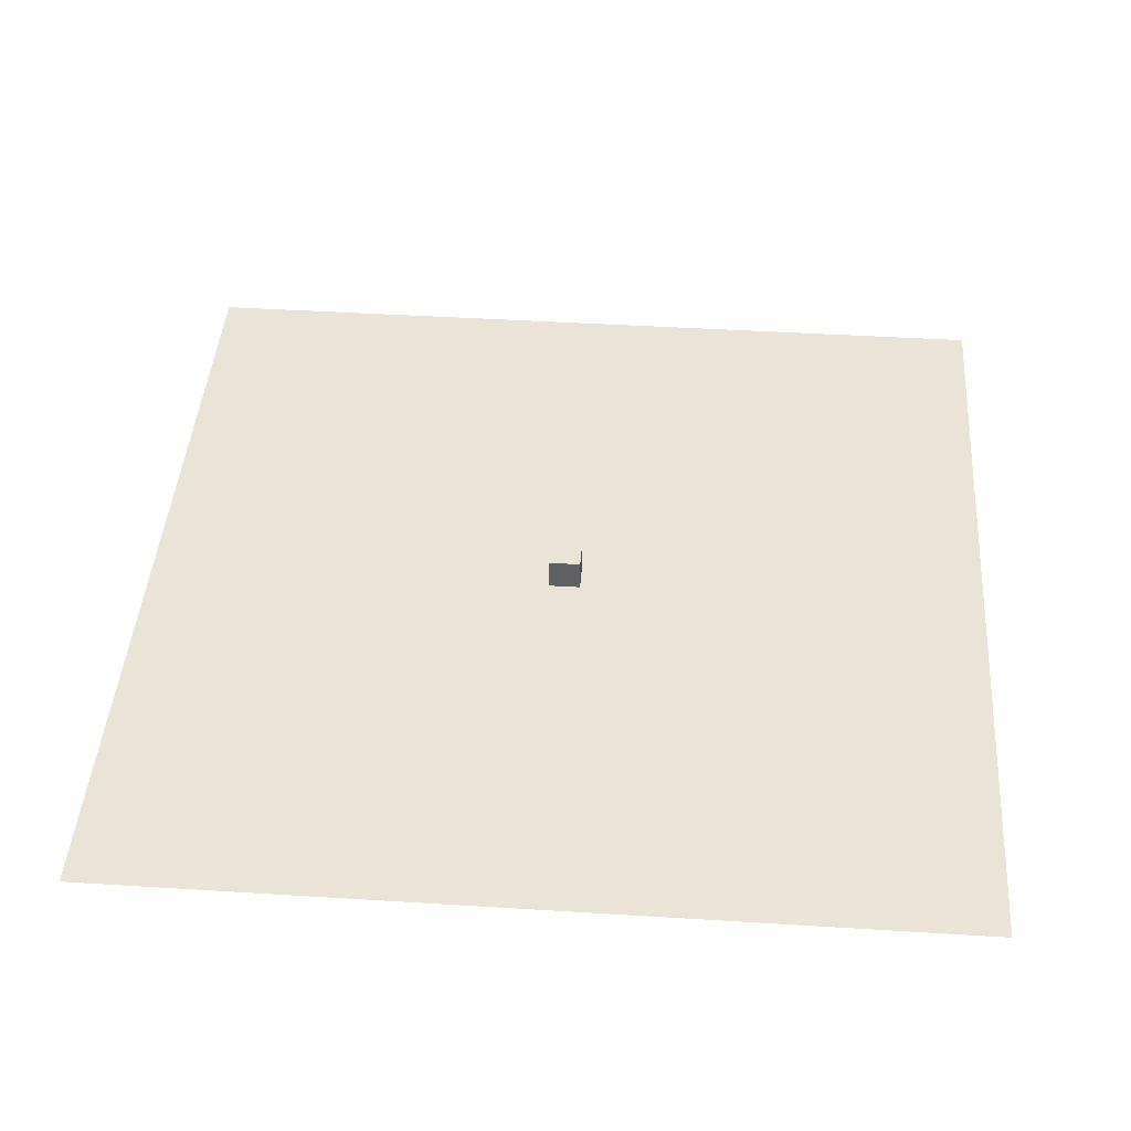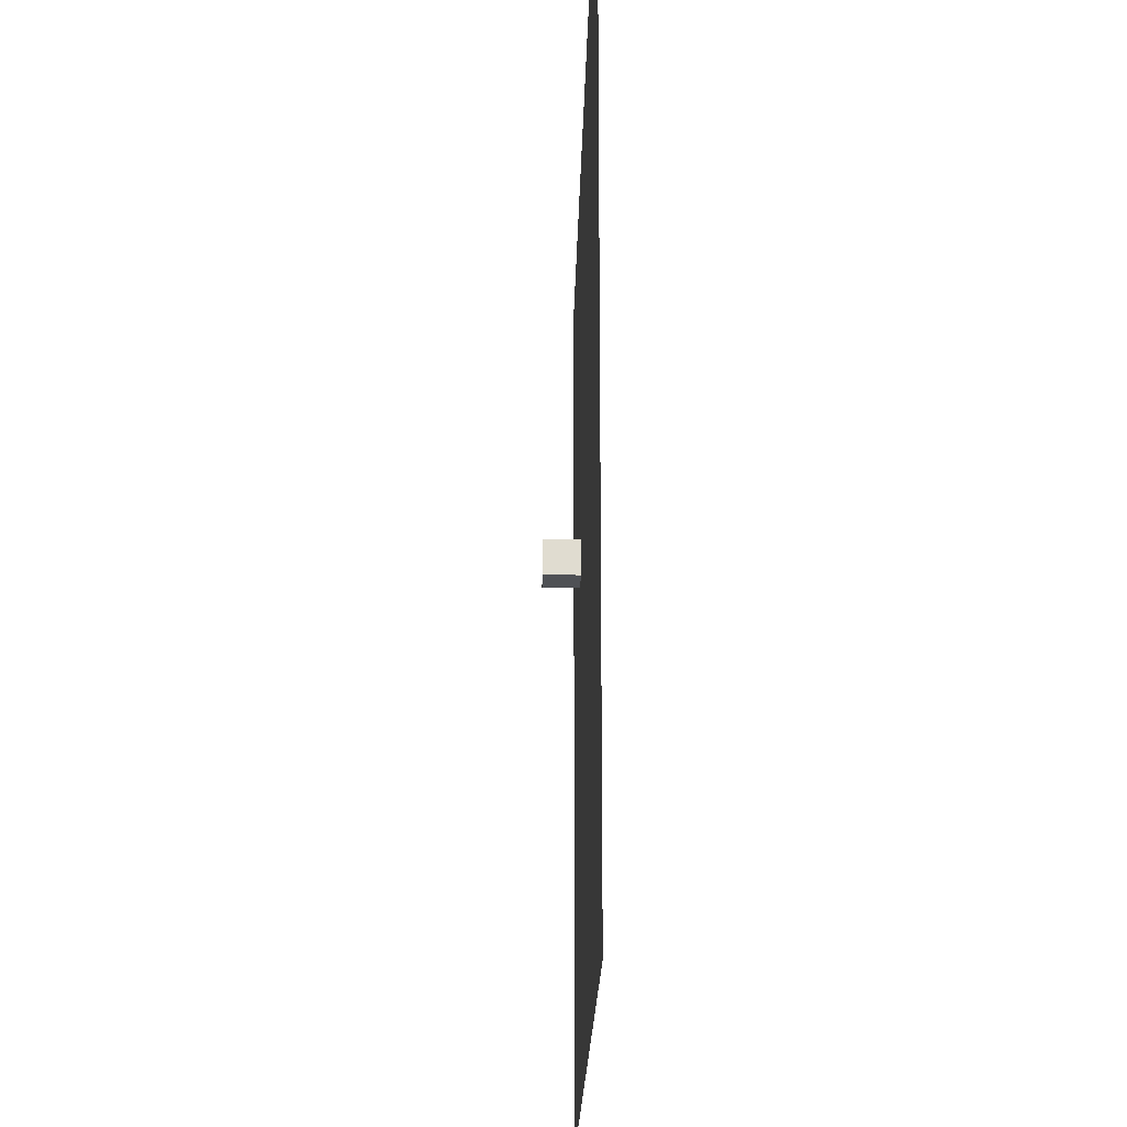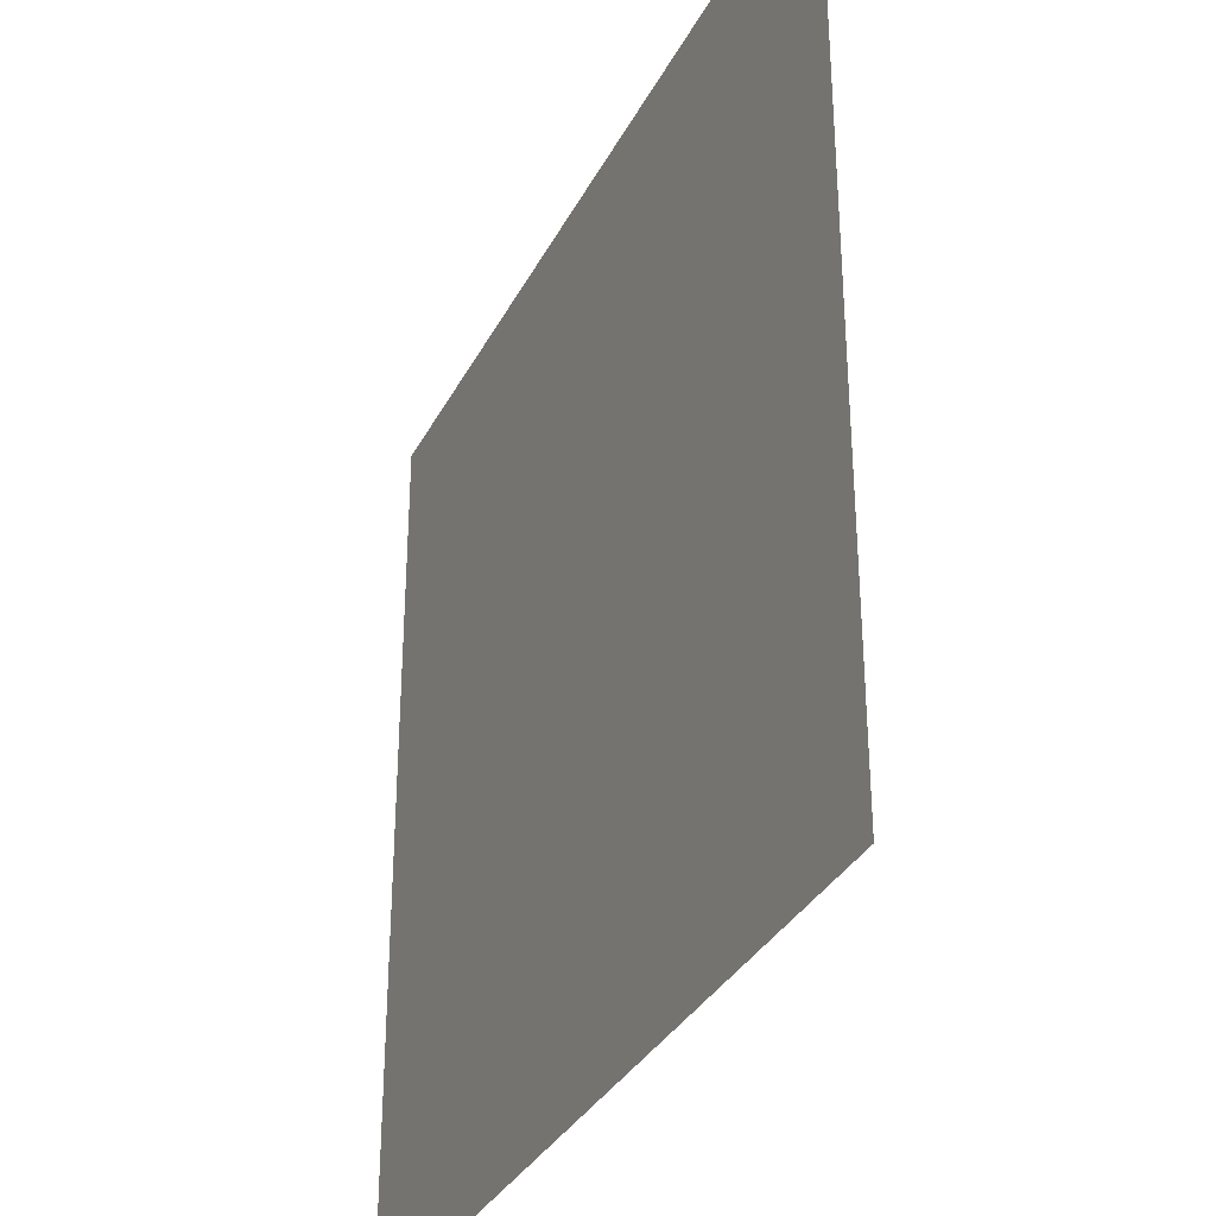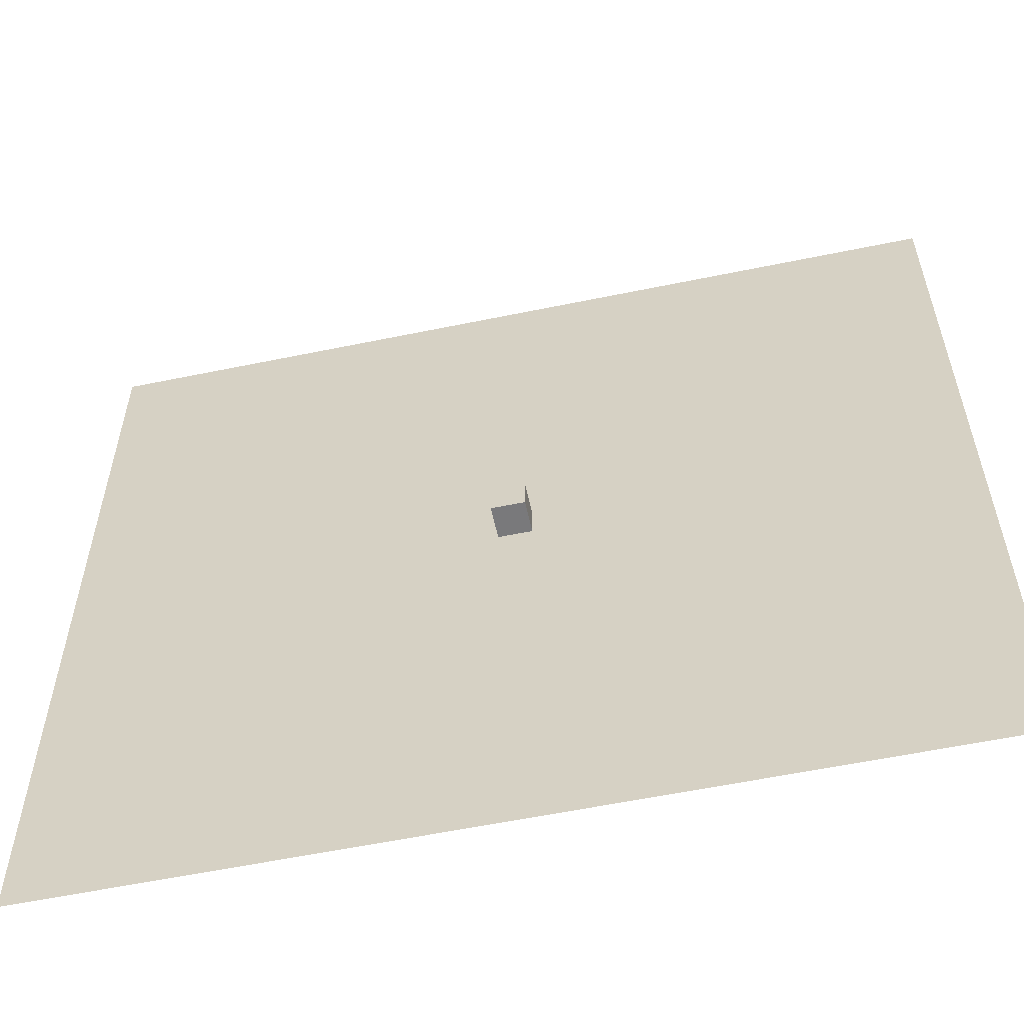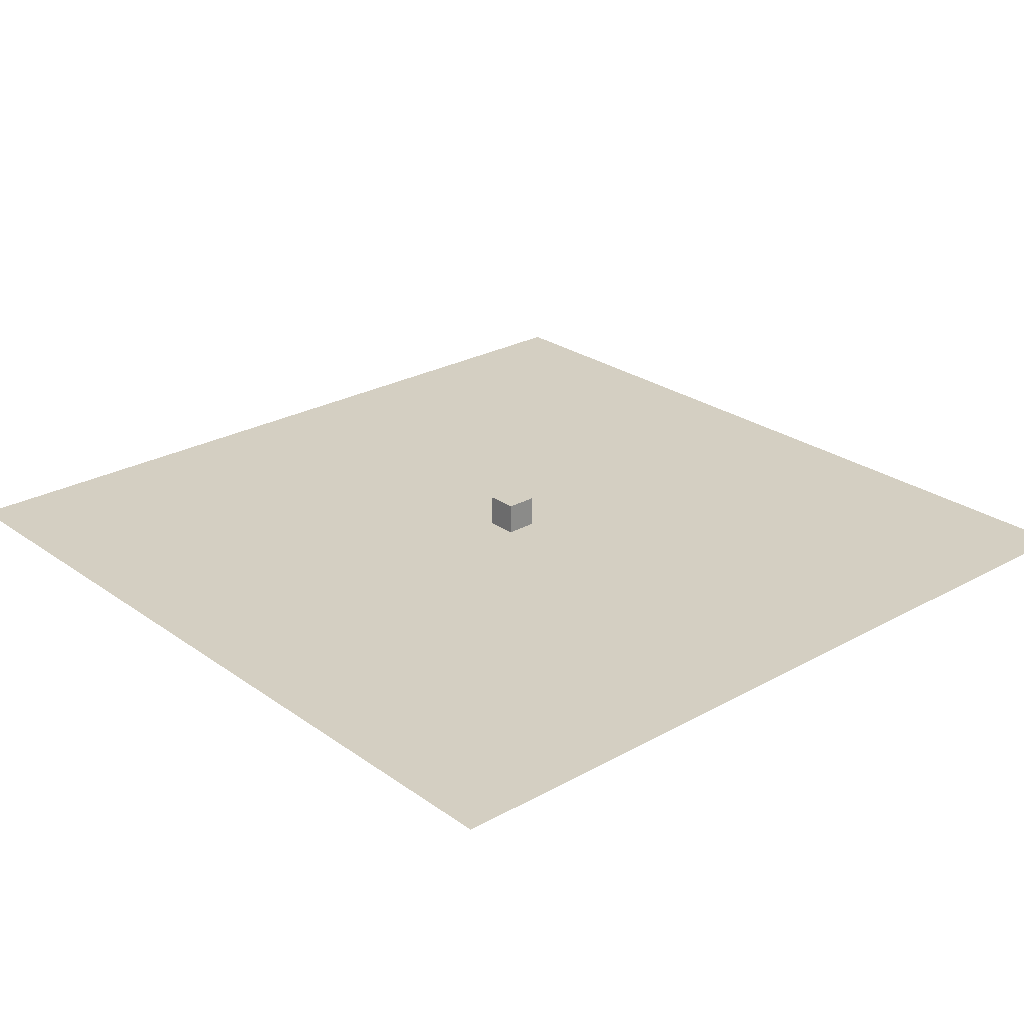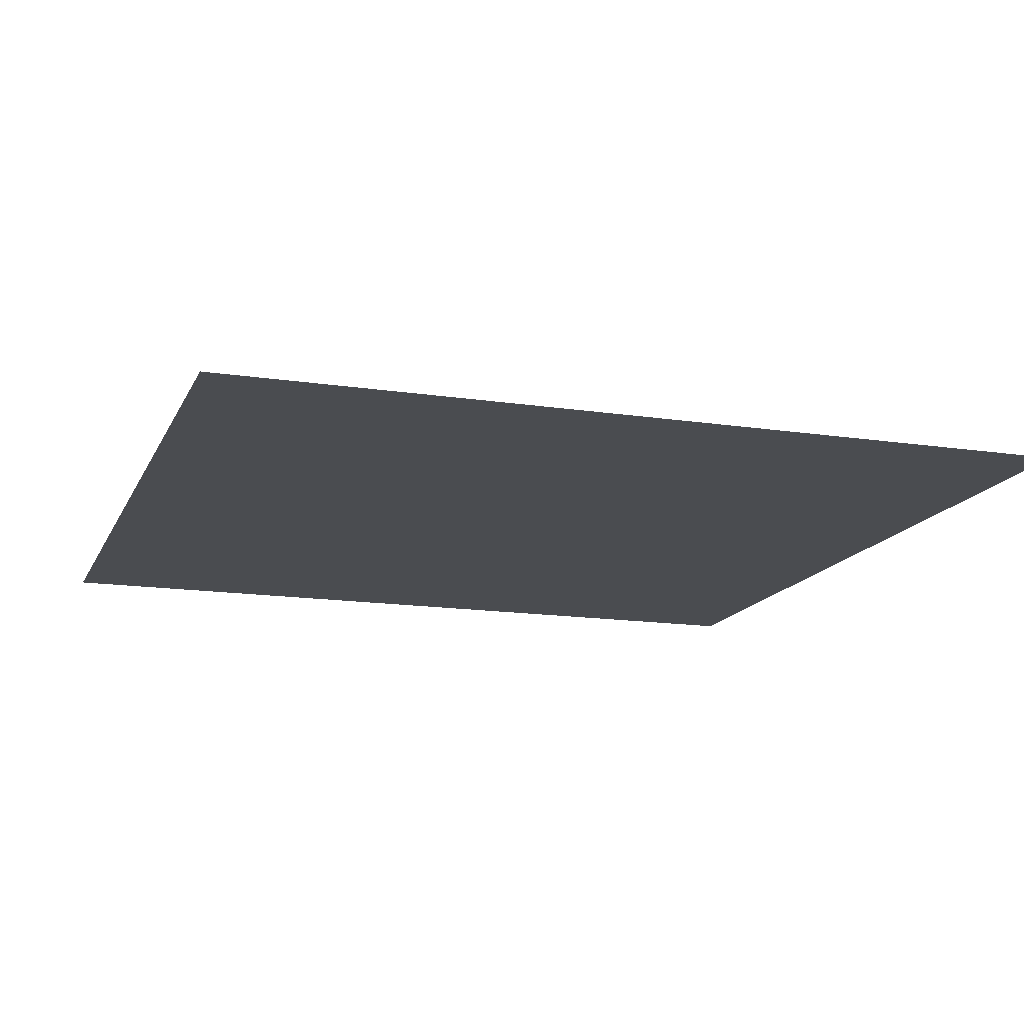
<metadata>
{"format":"obj","ext":"obj","renderer":"f3d","projection":"perspective","resolution":1024,"background":"white","views":[{"elev":43.7,"azim":-175.8,"up":"+Y"},{"elev":-20.1,"azim":-91.0,"up":"+Z"},{"elev":-33.3,"azim":66.1,"up":"+Z"},{"elev":-57.9,"azim":-167.9,"up":"+Z"},{"elev":25.6,"azim":-41.6,"up":"+Y"},{"elev":-15.1,"azim":71.9,"up":"+Y"}]}
</metadata>
<code>
v -0.5 0.1105 0.5
v 0.5 0.1105 0.5
v -0.5 1.111 0.5
v 0.5 1.111 0.5
v -0.5 1.111 -0.5
v 0.5 1.111 -0.5
v -0.5 0.1105 -0.5
v 0.5 0.1105 -0.5
g pCube1
f 1 2 4 3
f 3 4 6 5
f 5 6 8 7
f 7 8 2 1
f 2 8 6 4
f 7 1 3 5
g default
v -13.3 -0 13.3
v -10.64 -0 13.3
v -7.983 -0 13.3
v -5.322 -0 13.3
v -2.661 -0 13.3
v 0 -0 13.3
v 2.661 -0 13.3
v 5.322 -0 13.3
v 7.983 -0 13.3
v 10.64 -0 13.3
v 13.3 -0 13.3
v -13.3 -0 10.64
v -10.64 -0 10.64
v -7.983 -0 10.64
v -5.322 -0 10.64
v -2.661 -0 10.64
v 0 -0 10.64
v 2.661 -0 10.64
v 5.322 -0 10.64
v 7.983 -0 10.64
v 10.64 -0 10.64
v 13.3 -0 10.64
v -13.3 -0 7.983
v -10.64 -0 7.983
v -7.983 -0 7.983
v -5.322 -0 7.983
v -2.661 -0 7.983
v 0 -0 7.983
v 2.661 -0 7.983
v 5.322 -0 7.983
v 7.983 -0 7.983
v 10.64 -0 7.983
v 13.3 -0 7.983
v -13.3 -0 5.322
v -10.64 -0 5.322
v -7.983 -0 5.322
v -5.322 -0 5.322
v -2.661 -0 5.322
v 0 -0 5.322
v 2.661 -0 5.322
v 5.322 -0 5.322
v 7.983 -0 5.322
v 10.64 -0 5.322
v 13.3 -0 5.322
v -13.3 -0 2.661
v -10.64 -0 2.661
v -7.983 -0 2.661
v -5.322 -0 2.661
v -2.661 -0 2.661
v 0 -0 2.661
v 2.661 -0 2.661
v 5.322 -0 2.661
v 7.983 -0 2.661
v 10.64 -0 2.661
v 13.3 -0 2.661
v -13.3 0 0
v -10.64 0 0
v -7.983 0 0
v -5.322 0 0
v -2.661 0 0
v 0 0 0
v 2.661 0 0
v 5.322 0 0
v 7.983 0 0
v 10.64 0 0
v 13.3 0 0
v -13.3 0 -2.661
v -10.64 0 -2.661
v -7.983 0 -2.661
v -5.322 0 -2.661
v -2.661 0 -2.661
v 0 0 -2.661
v 2.661 0 -2.661
v 5.322 0 -2.661
v 7.983 0 -2.661
v 10.64 0 -2.661
v 13.3 0 -2.661
v -13.3 0 -5.322
v -10.64 0 -5.322
v -7.983 0 -5.322
v -5.322 0 -5.322
v -2.661 0 -5.322
v 0 0 -5.322
v 2.661 0 -5.322
v 5.322 0 -5.322
v 7.983 0 -5.322
v 10.64 0 -5.322
v 13.3 0 -5.322
v -13.3 0 -7.983
v -10.64 0 -7.983
v -7.983 0 -7.983
v -5.322 0 -7.983
v -2.661 0 -7.983
v 0 0 -7.983
v 2.661 0 -7.983
v 5.322 0 -7.983
v 7.983 0 -7.983
v 10.64 0 -7.983
v 13.3 0 -7.983
v -13.3 0 -10.64
v -10.64 0 -10.64
v -7.983 0 -10.64
v -5.322 0 -10.64
v -2.661 0 -10.64
v 0 0 -10.64
v 2.661 0 -10.64
v 5.322 0 -10.64
v 7.983 0 -10.64
v 10.64 0 -10.64
v 13.3 0 -10.64
v -13.3 0 -13.3
v -10.64 0 -13.3
v -7.983 0 -13.3
v -5.322 0 -13.3
v -2.661 0 -13.3
v 0 0 -13.3
v 2.661 0 -13.3
v 5.322 0 -13.3
v 7.983 0 -13.3
v 10.64 0 -13.3
v 13.3 0 -13.3
g pPlane1
f 9 10 21 20
f 10 11 22 21
f 11 12 23 22
f 12 13 24 23
f 13 14 25 24
f 14 15 26 25
f 15 16 27 26
f 16 17 28 27
f 17 18 29 28
f 18 19 30 29
f 20 21 32 31
f 21 22 33 32
f 22 23 34 33
f 23 24 35 34
f 24 25 36 35
f 25 26 37 36
f 26 27 38 37
f 27 28 39 38
f 28 29 40 39
f 29 30 41 40
f 31 32 43 42
f 32 33 44 43
f 33 34 45 44
f 34 35 46 45
f 35 36 47 46
f 36 37 48 47
f 37 38 49 48
f 38 39 50 49
f 39 40 51 50
f 40 41 52 51
f 42 43 54 53
f 43 44 55 54
f 44 45 56 55
f 45 46 57 56
f 46 47 58 57
f 47 48 59 58
f 48 49 60 59
f 49 50 61 60
f 50 51 62 61
f 51 52 63 62
f 53 54 65 64
f 54 55 66 65
f 55 56 67 66
f 56 57 68 67
f 57 58 69 68
f 58 59 70 69
f 59 60 71 70
f 60 61 72 71
f 61 62 73 72
f 62 63 74 73
f 64 65 76 75
f 65 66 77 76
f 66 67 78 77
f 67 68 79 78
f 68 69 80 79
f 69 70 81 80
f 70 71 82 81
f 71 72 83 82
f 72 73 84 83
f 73 74 85 84
f 75 76 87 86
f 76 77 88 87
f 77 78 89 88
f 78 79 90 89
f 79 80 91 90
f 80 81 92 91
f 81 82 93 92
f 82 83 94 93
f 83 84 95 94
f 84 85 96 95
f 86 87 98 97
f 87 88 99 98
f 88 89 100 99
f 89 90 101 100
f 90 91 102 101
f 91 92 103 102
f 92 93 104 103
f 93 94 105 104
f 94 95 106 105
f 95 96 107 106
f 97 98 109 108
f 98 99 110 109
f 99 100 111 110
f 100 101 112 111
f 101 102 113 112
f 102 103 114 113
f 103 104 115 114
f 104 105 116 115
f 105 106 117 116
f 106 107 118 117
f 108 109 120 119
f 109 110 121 120
f 110 111 122 121
f 111 112 123 122
f 112 113 124 123
f 113 114 125 124
f 114 115 126 125
f 115 116 127 126
f 116 117 128 127
f 117 118 129 128

</code>
